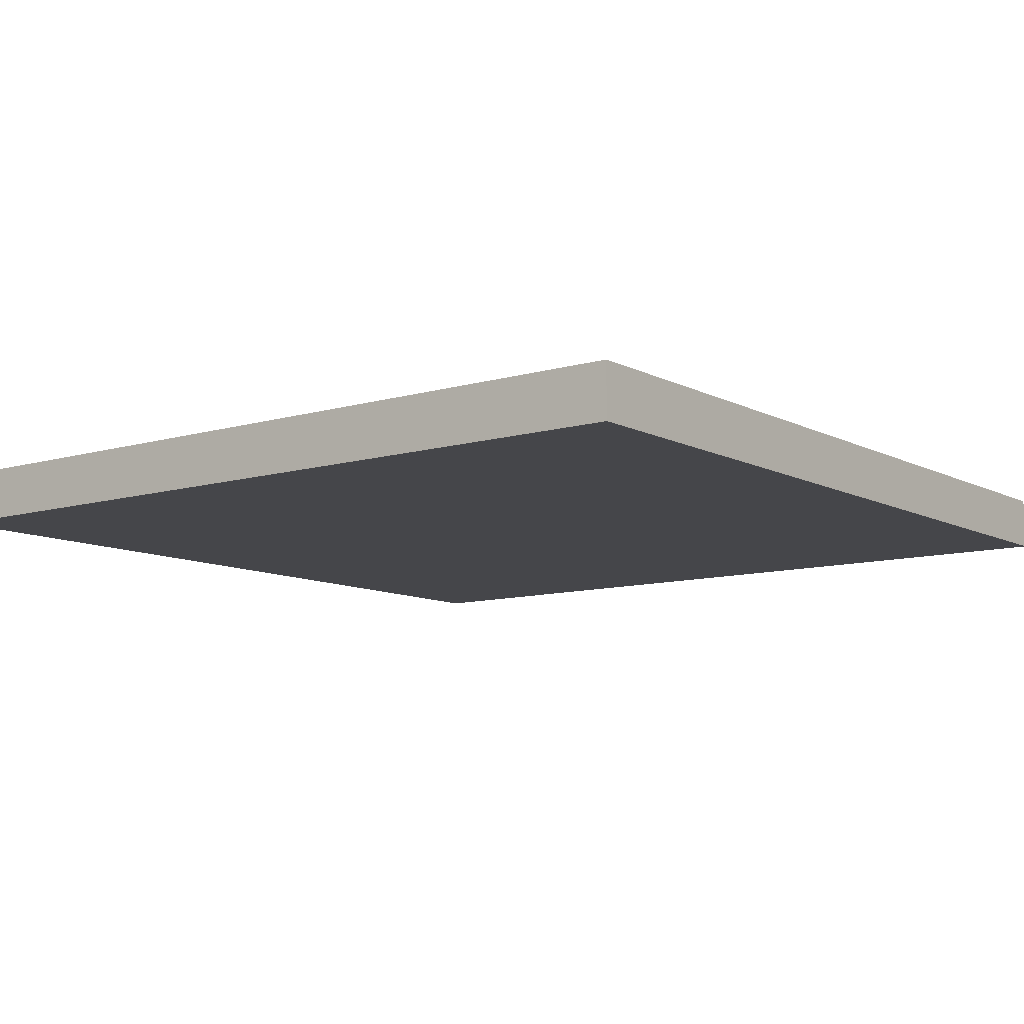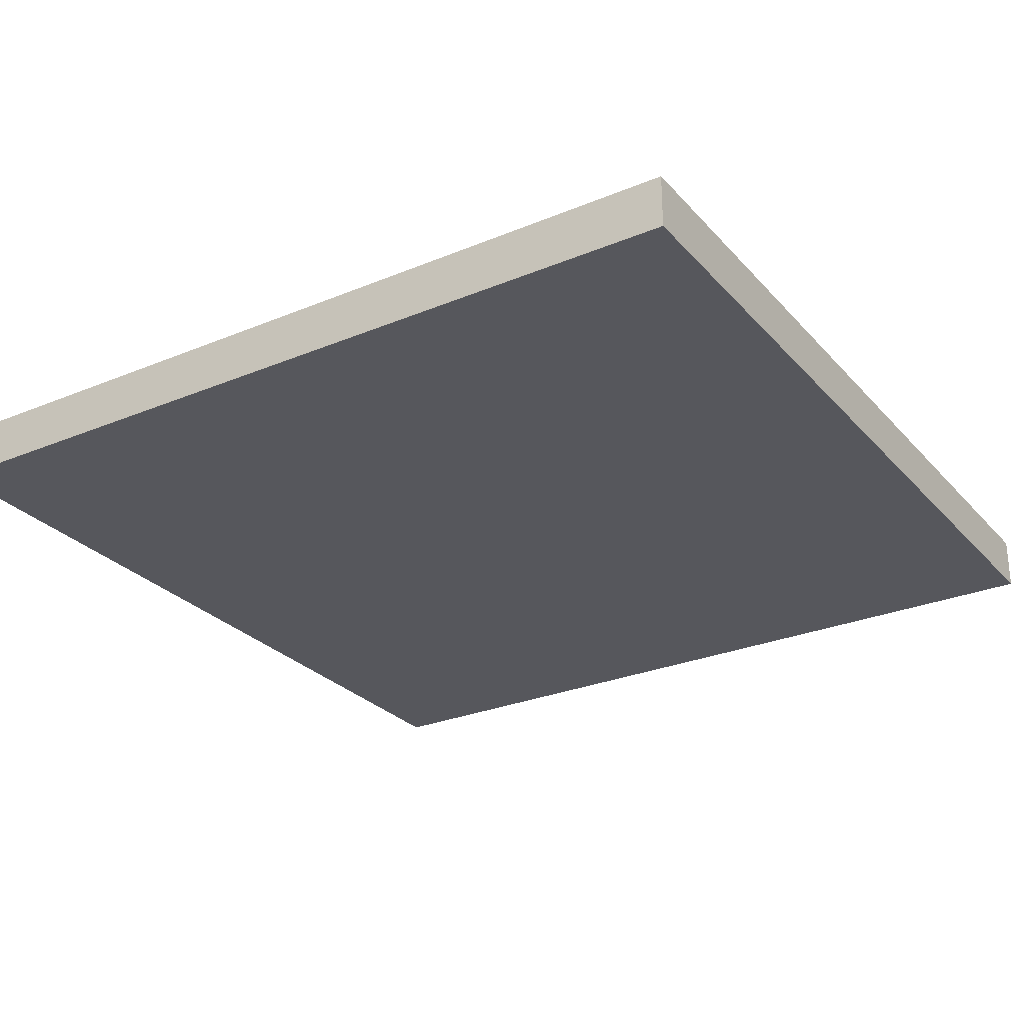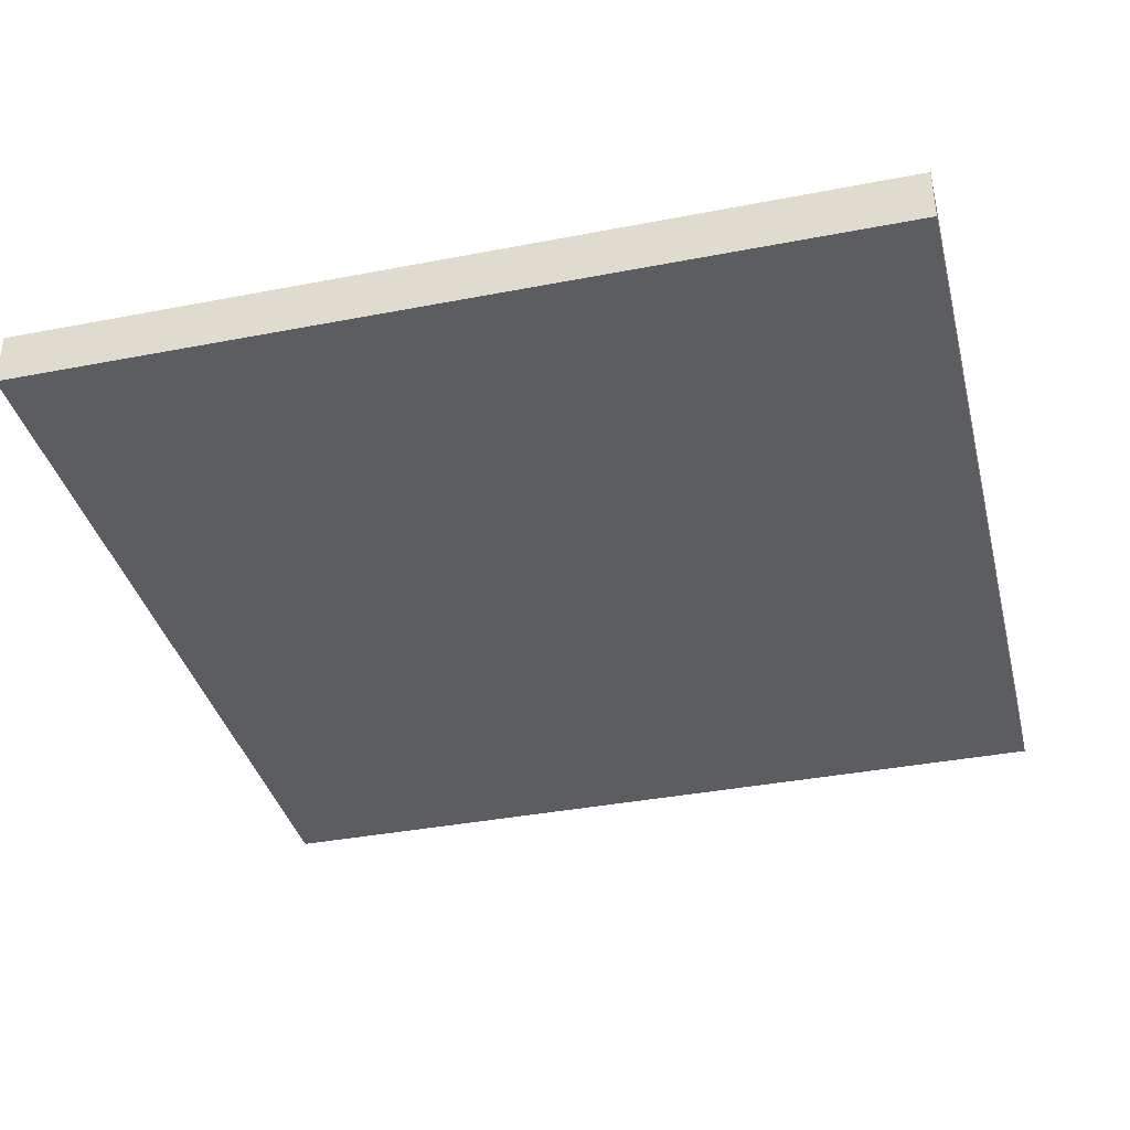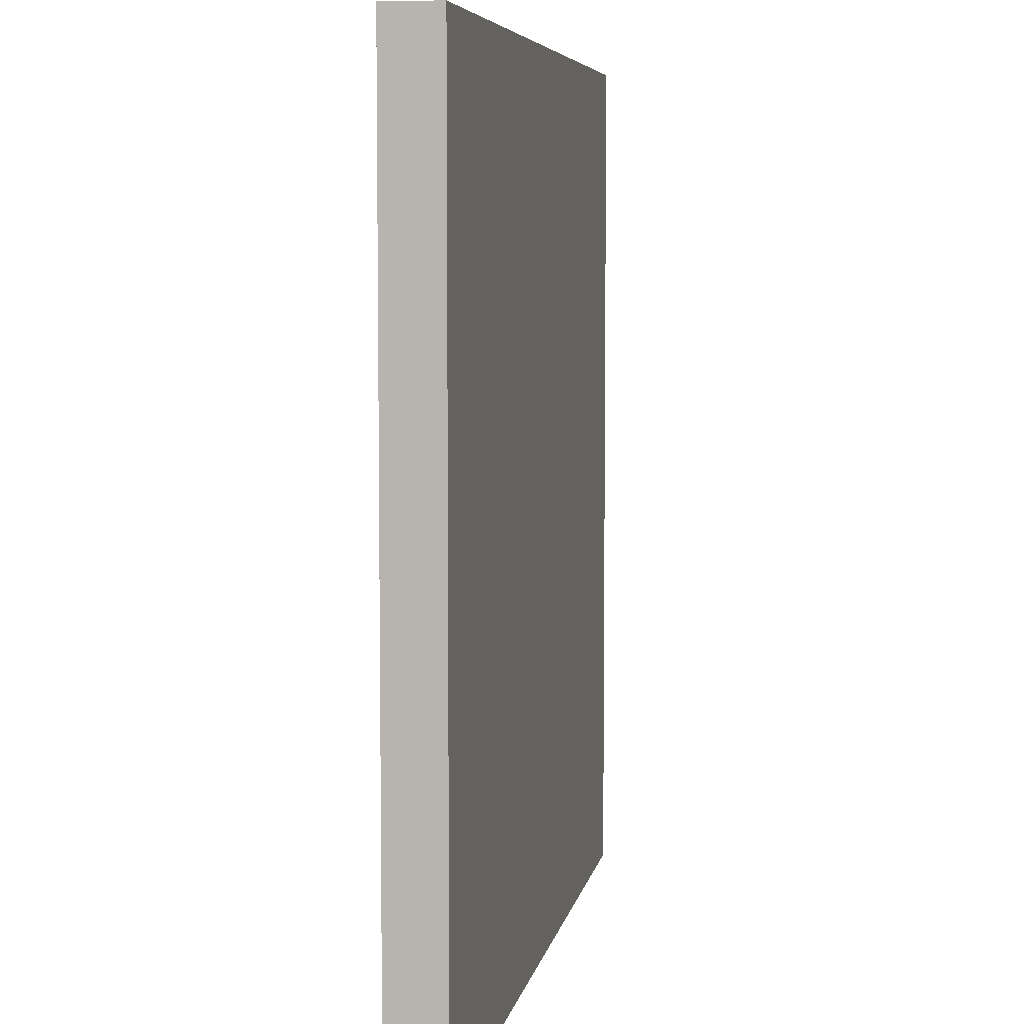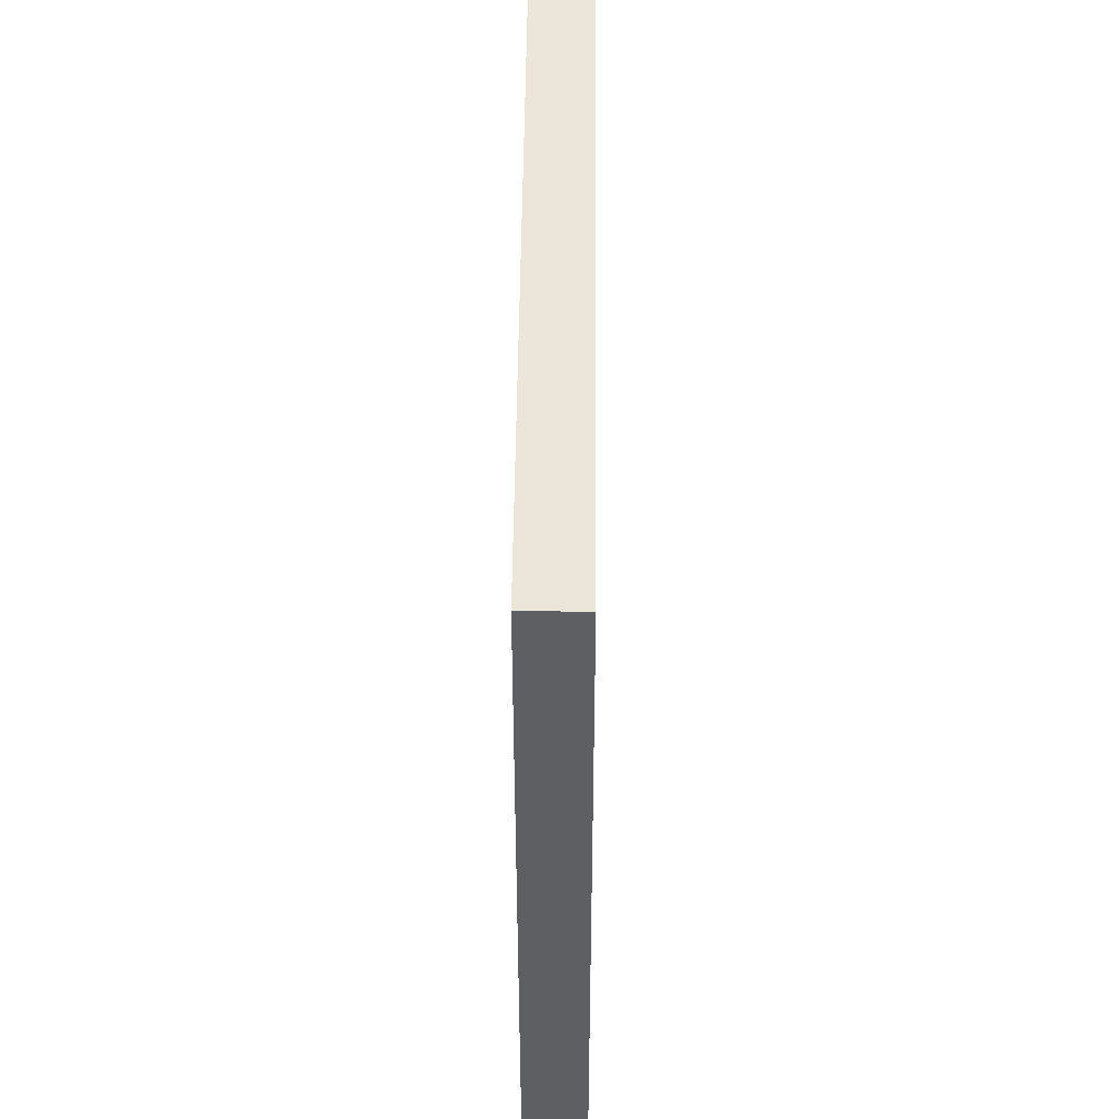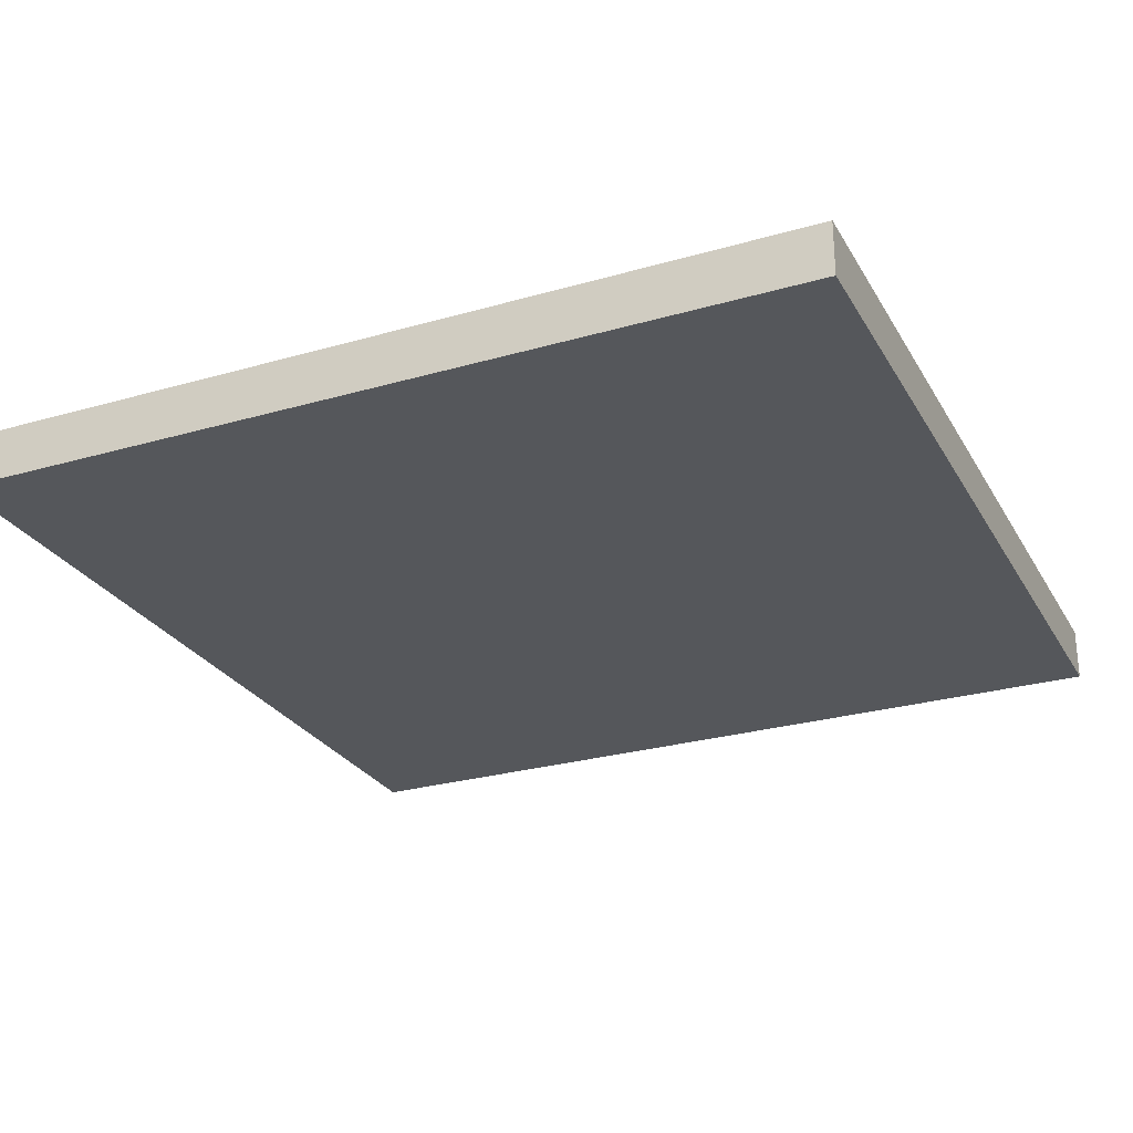
<metadata>
{"format":"obj","ext":"obj","renderer":"f3d","projection":"perspective","resolution":1024,"background":"white","views":[{"elev":-9.9,"azim":-52.6,"up":"+Y"},{"elev":-27.6,"azim":-147.6,"up":"+Y"},{"elev":-37.2,"azim":-76.0,"up":"+Y"},{"elev":6.1,"azim":100.1,"up":"+Z"},{"elev":48.1,"azim":90.5,"up":"+Z"},{"elev":-26.9,"azim":24.2,"up":"+Y"}]}
</metadata>
<code>
o
v 1.6 0 1.6
v -1.6 0 1.6
v 1.6 0.2 1.6
v -1.6 0.2 1.6
v 1.6 0 -1.6
v -1.6 0 -1.6
v 1.6 0.1 -1.6
v 1.5 0.1 -1.6
v 1 0.1 -1.6
v 0.9 0.1 -1.6
v 0.1 0.1 -1.6
v 0 0.1 -1.6
v -0.1 0.1 -1.6
v 1.6 0.2 -1.6
v 1.5 0.2 -1.6
v 1 0.2 -1.6
v 0.9 0.2 -1.6
v 0.1 0.2 -1.6
v 0 0.2 -1.6
v -0.1 0.2 -1.6
v -1.6 0.2 -1.6
v 1.6 0 1.6
v 1.6 0.2 1.6
v 1.6 0.1 0.1
v 1.6 0.2 0.1
v 1.6 0.1 0
v 1.6 0.2 0
v 1.6 0.1 -0.1
v 1.6 0.2 -0.1
v 1.6 0.1 -0.9
v 1.6 0.2 -0.9
v 1.6 0.1 -1
v 1.6 0.2 -1
v 1.6 0.1 -1.3
v 1.6 0.2 -1.3
v 1.6 0 -1.6
v 1.6 0.1 -1.6
v 1.6 0.2 -1.6
v -1.6 0 1.6
v -1.6 0.2 1.6
v -1.6 0 -1.6
v -1.6 0.2 -1.6
v 1.6 0 1.6
v 1.6 0 -1.6
v -1.6 0 1.6
v -1.6 0 -1.6
v 1.6 0.2 1.6
v 1.6 0.2 0.1
v 1.6 0.2 0
v 1.6 0.2 -0.1
v 1.6 0.2 -0.9
v 1.6 0.2 -1
v 1.6 0.2 -1.3
v 1.6 0.2 -1.6
v 1.5 0.2 0
v 1.5 0.2 -0.1
v 1.5 0.2 -0.3
v 1.5 0.2 -0.4
v 1.5 0.2 -0.6
v 1.5 0.2 -0.7
v 1.5 0.2 -0.9
v 1.5 0.2 -1
v 1.5 0.2 -1.1
v 1.5 0.2 -1.3
v 1.5 0.2 -1.6
v 1.4 0.2 0
v 1.4 0.2 -0.1
v 1.4 0.2 -0.2
v 1.4 0.2 -0.3
v 1.4 0.2 -0.4
v 1.4 0.2 -0.7
v 1.4 0.2 -0.9
v 1.4 0.2 -1
v 1.4 0.2 -1.1
v 1.4 0.2 -1.2
v 1.4 0.2 -1.3
v 1.4 0.2 -1.4
v 1.4 0.2 -1.5
v 1.3 0.2 0
v 1.3 0.2 -0.1
v 1.3 0.2 -0.2
v 1.3 0.2 -0.4
v 1.3 0.2 -0.5
v 1.3 0.2 -0.6
v 1.3 0.2 -0.7
v 1.3 0.2 -0.8
v 1.3 0.2 -0.9
v 1.3 0.2 -1
v 1.3 0.2 -1.1
v 1.3 0.2 -1.2
v 1.3 0.2 -1.4
v 1.2 0.2 0.1
v 1.2 0.2 0
v 1.2 0.2 -0.1
v 1.2 0.2 -0.2
v 1.2 0.2 -0.4
v 1.2 0.2 -0.5
v 1.2 0.2 -0.7
v 1.2 0.2 -0.8
v 1.2 0.2 -0.9
v 1.2 0.2 -1.1
v 1.2 0.2 -1.5
v 1.1 0.2 -0.2
v 1.1 0.2 -0.4
v 1.1 0.2 -0.6
v 1.1 0.2 -0.7
v 1.1 0.2 -0.8
v 1.1 0.2 -1
v 1.1 0.2 -1.1
v 1.1 0.2 -1.3
v 1.1 0.2 -1.4
v 1 0.2 -0.1
v 1 0.2 -0.2
v 1 0.2 -0.4
v 1 0.2 -0.6
v 1 0.2 -0.7
v 1 0.2 -0.8
v 1 0.2 -1.1
v 1 0.2 -1.2
v 1 0.2 -1.3
v 1 0.2 -1.4
v 1 0.2 -1.5
v 1 0.2 -1.6
v 0.9 0.2 -0.1
v 0.9 0.2 -0.2
v 0.9 0.2 -0.3
v 0.9 0.2 -0.4
v 0.9 0.2 -0.6
v 0.9 0.2 -0.7
v 0.9 0.2 -0.8
v 0.9 0.2 -0.9
v 0.9 0.2 -1
v 0.9 0.2 -1.2
v 0.9 0.2 -1.4
v 0.9 0.2 -1.5
v 0.9 0.2 -1.6
v 0.8 0.2 0
v 0.8 0.2 -0.1
v 0.8 0.2 -0.2
v 0.8 0.2 -0.3
v 0.8 0.2 -0.4
v 0.8 0.2 -0.6
v 0.8 0.2 -0.7
v 0.8 0.2 -0.8
v 0.8 0.2 -0.9
v 0.8 0.2 -1
v 0.8 0.2 -1.2
v 0.8 0.2 -1.3
v 0.7 0.2 -0.2
v 0.7 0.2 -0.3
v 0.7 0.2 -0.4
v 0.7 0.2 -0.6
v 0.7 0.2 -0.8
v 0.7 0.2 -1
v 0.7 0.2 -1.1
v 0.7 0.2 -1.3
v 0.7 0.2 -1.4
v 0.6 0.2 -0.1
v 0.6 0.2 -0.2
v 0.6 0.2 -0.3
v 0.6 0.2 -0.4
v 0.6 0.2 -0.5
v 0.6 0.2 -0.6
v 0.6 0.2 -1.1
v 0.6 0.2 -1.2
v 0.6 0.2 -1.3
v 0.6 0.2 -1.4
v 0.5 0.2 -0.2
v 0.5 0.2 -0.3
v 0.5 0.2 -0.4
v 0.5 0.2 -0.5
v 0.5 0.2 -0.6
v 0.5 0.2 -1.2
v 0.5 0.2 -1.3
v 0.5 0.2 -1.4
v 0.5 0.2 -1.5
v 0.4 0.2 -0.3
v 0.4 0.2 -0.4
v 0.4 0.2 -0.5
v 0.4 0.2 -0.6
v 0.4 0.2 -0.7
v 0.3 0.2 -0.4
v 0.3 0.2 -0.5
v 0.3 0.2 -0.6
v 0.3 0.2 -0.7
v 0.3 0.2 -0.8
v 0.3 0.2 -0.9
v 0.3 0.2 -1.3
v 0.3 0.2 -1.4
v 0.2 0.2 -0.5
v 0.2 0.2 -0.6
v 0.2 0.2 -0.7
v 0.2 0.2 -0.8
v 0.2 0.2 -0.9
v 0.2 0.2 -1
v 0.2 0.2 -1.1
v 0.2 0.2 -1.2
v 0.2 0.2 -1.3
v 0.2 0.2 -1.4
v 0.1 0.2 -0.6
v 0.1 0.2 -0.8
v 0.1 0.2 -1
v 0.1 0.2 -1.1
v 0.1 0.2 -1.2
v 0.1 0.2 -1.3
v 0.1 0.2 -1.5
v 0.1 0.2 -1.6
v 0 0.2 -0.8
v 0 0.2 -1.2
v 0 0.2 -1.3
v 0 0.2 -1.5
v 0 0.2 -1.6
v -0.1 0.2 -1.2
v -0.1 0.2 -1.6
v -1.6 0.2 1.6
v -1.6 0.2 -1.6
f 3 2 1
f 4 2 3
f 5 6 7
f 7 6 8
f 8 6 9
f 9 6 10
f 10 6 11
f 11 6 12
f 12 6 13
f 7 8 14
f 8 9 15
f 14 8 15
f 9 10 16
f 15 9 16
f 10 11 17
f 16 10 17
f 11 12 18
f 17 11 18
f 12 13 19
f 18 12 19
f 13 6 20
f 19 13 20
f 20 6 21
f 24 23 22
f 25 23 24
f 26 24 22
f 26 25 24
f 27 25 26
f 28 26 22
f 28 27 26
f 29 27 28
f 30 28 22
f 30 29 28
f 31 29 30
f 32 30 22
f 32 31 30
f 33 31 32
f 34 32 22
f 34 33 32
f 35 33 34
f 36 34 22
f 37 35 34
f 37 34 36
f 38 35 37
f 39 40 41
f 41 40 42
f 45 44 43
f 46 44 45
f 48 49 55
f 49 50 55
f 50 51 56
f 55 50 56
f 56 51 57
f 57 51 58
f 58 51 59
f 59 51 60
f 51 52 61
f 60 51 61
f 52 53 62
f 61 52 62
f 62 53 63
f 53 54 64
f 63 53 64
f 64 54 65
f 48 55 66
f 55 56 66
f 56 57 67
f 66 56 67
f 67 57 68
f 57 58 69
f 68 57 69
f 58 59 70
f 69 58 70
f 60 61 71
f 59 60 71
f 62 63 72
f 71 61 72
f 61 62 72
f 72 63 73
f 63 64 74
f 73 63 74
f 74 64 75
f 64 65 76
f 75 64 76
f 76 65 77
f 77 65 78
f 48 66 79
f 66 67 79
f 67 68 80
f 79 67 80
f 69 70 81
f 80 68 81
f 68 69 81
f 70 59 82
f 81 70 82
f 82 59 83
f 59 71 84
f 83 59 84
f 72 73 85
f 84 71 85
f 71 72 85
f 85 73 86
f 86 73 87
f 73 74 88
f 87 73 88
f 74 75 89
f 88 74 89
f 76 77 90
f 89 75 90
f 75 76 90
f 77 78 91
f 90 77 91
f 47 48 92
f 48 79 92
f 79 80 93
f 92 79 93
f 80 81 94
f 93 80 94
f 81 82 95
f 94 81 95
f 82 83 96
f 95 82 96
f 83 84 97
f 96 83 97
f 84 85 97
f 85 86 98
f 97 85 98
f 86 87 99
f 98 86 99
f 87 88 100
f 99 87 100
f 90 91 101
f 88 89 101
f 89 90 101
f 91 78 102
f 101 91 102
f 78 65 102
f 94 95 103
f 95 96 103
f 98 99 104
f 103 96 104
f 97 98 104
f 96 97 104
f 104 99 105
f 105 99 106
f 99 100 107
f 106 99 107
f 88 101 108
f 107 100 108
f 100 88 108
f 101 102 109
f 108 101 109
f 109 102 110
f 110 102 111
f 94 103 112
f 93 94 112
f 103 104 113
f 112 103 113
f 104 105 114
f 113 104 114
f 105 106 115
f 114 105 115
f 106 107 116
f 115 106 116
f 107 108 116
f 116 108 117
f 109 110 118
f 108 109 118
f 118 110 119
f 110 111 120
f 119 110 120
f 111 102 121
f 120 111 121
f 102 65 122
f 121 102 122
f 122 65 123
f 112 113 124
f 93 112 124
f 113 114 125
f 124 113 125
f 125 114 126
f 114 115 127
f 126 114 127
f 115 116 127
f 127 116 128
f 116 117 129
f 128 116 129
f 117 108 130
f 129 117 130
f 130 108 131
f 118 119 132
f 131 108 132
f 108 118 132
f 120 121 133
f 132 119 133
f 119 120 133
f 121 122 134
f 133 121 134
f 122 123 135
f 134 122 135
f 135 123 136
f 92 93 137
f 93 124 137
f 124 125 138
f 137 124 138
f 125 126 139
f 138 125 139
f 126 127 140
f 139 126 140
f 127 128 140
f 140 128 141
f 128 129 142
f 141 128 142
f 130 131 143
f 142 129 143
f 129 130 143
f 143 131 144
f 131 132 145
f 144 131 145
f 133 134 146
f 145 132 146
f 132 133 146
f 146 134 147
f 147 134 148
f 138 139 149
f 139 140 149
f 140 141 150
f 149 140 150
f 141 142 151
f 150 141 151
f 143 144 152
f 151 142 152
f 142 143 152
f 144 145 153
f 152 144 153
f 145 146 153
f 146 147 154
f 153 146 154
f 154 147 155
f 148 134 156
f 147 148 156
f 134 135 157
f 156 134 157
f 137 138 158
f 138 149 158
f 149 150 159
f 158 149 159
f 150 151 160
f 159 150 160
f 151 152 161
f 160 151 161
f 161 152 162
f 154 155 163
f 162 152 163
f 152 153 163
f 153 154 163
f 155 147 164
f 163 155 164
f 156 157 165
f 164 147 165
f 147 156 165
f 165 157 166
f 157 135 167
f 166 157 167
f 158 159 168
f 159 160 168
f 160 161 169
f 168 160 169
f 161 162 170
f 169 161 170
f 165 166 171
f 170 162 171
f 162 163 171
f 164 165 171
f 163 164 171
f 171 166 172
f 172 166 173
f 166 167 174
f 173 166 174
f 167 135 175
f 174 167 175
f 135 136 176
f 175 135 176
f 169 170 177
f 168 169 177
f 170 171 178
f 177 170 178
f 171 172 179
f 178 171 179
f 172 173 180
f 179 172 180
f 180 173 181
f 178 179 182
f 177 178 182
f 179 180 183
f 182 179 183
f 180 181 184
f 183 180 184
f 181 173 185
f 184 181 185
f 185 173 186
f 186 173 187
f 173 174 188
f 175 176 188
f 174 175 188
f 188 176 189
f 183 184 190
f 182 183 190
f 184 185 191
f 190 184 191
f 185 186 192
f 191 185 192
f 186 187 193
f 192 186 193
f 187 173 194
f 193 187 194
f 194 173 195
f 195 173 196
f 173 188 197
f 196 173 197
f 188 189 198
f 197 188 198
f 189 176 199
f 198 189 199
f 192 193 200
f 191 192 200
f 190 191 200
f 194 195 201
f 200 193 201
f 193 194 201
f 195 196 202
f 201 195 202
f 196 197 203
f 202 196 203
f 197 198 204
f 203 197 204
f 198 199 205
f 204 198 205
f 176 136 206
f 205 199 206
f 199 176 206
f 206 136 207
f 200 201 208
f 203 204 208
f 202 203 208
f 201 202 208
f 204 205 209
f 208 204 209
f 205 206 210
f 209 205 210
f 206 207 211
f 210 206 211
f 211 207 212
f 209 210 213
f 208 209 213
f 211 212 213
f 210 211 213
f 213 212 214
f 200 208 215
f 47 92 215
f 213 214 215
f 208 213 215
f 182 190 215
f 168 177 215
f 158 168 215
f 177 182 215
f 92 137 215
f 190 200 215
f 137 158 215
f 215 214 216

</code>
